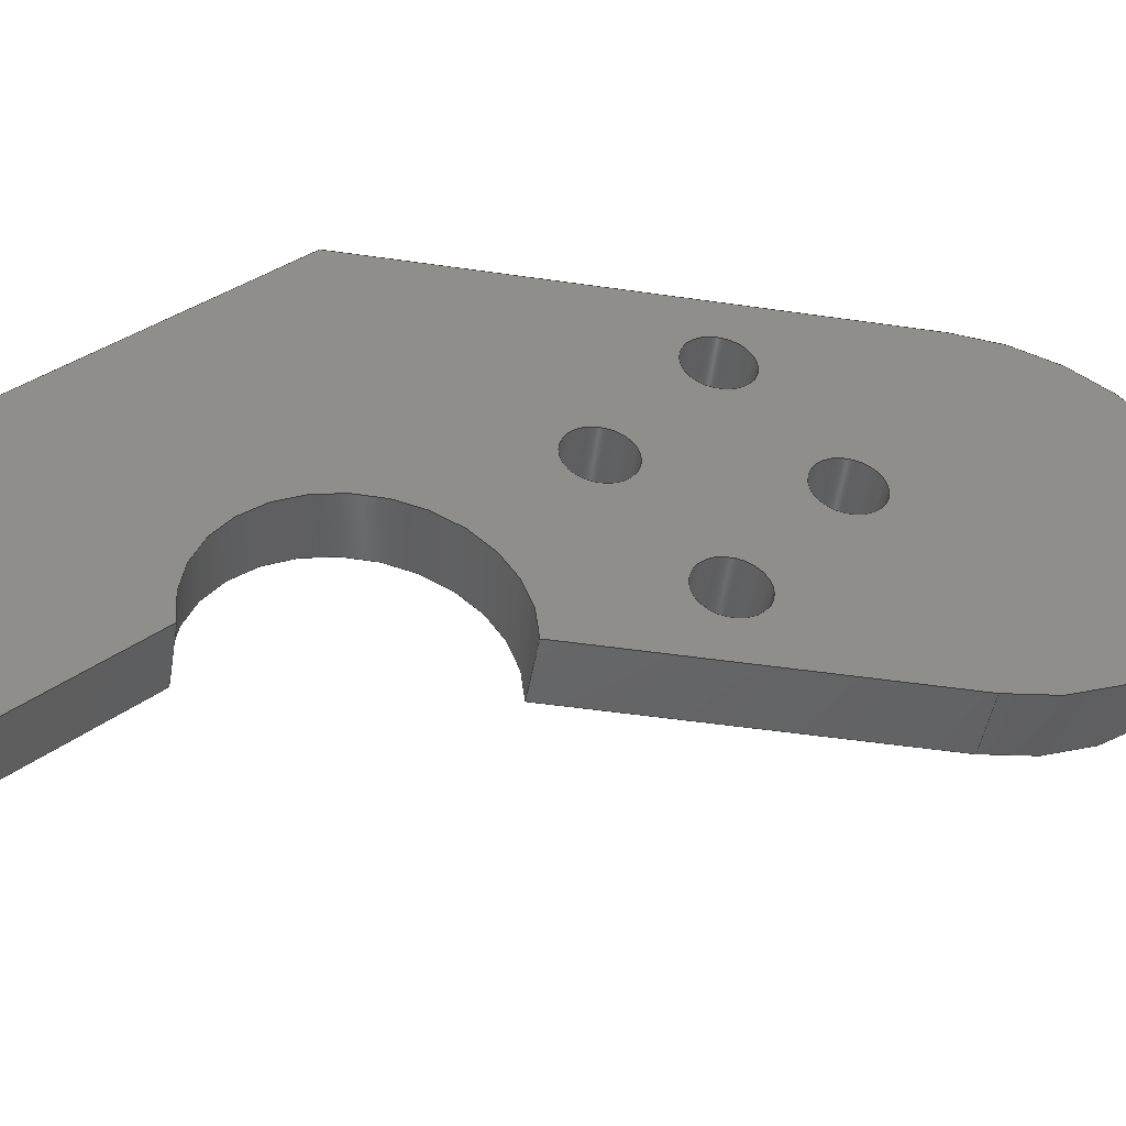
<metadata>
{"format":"step","ext":"step","renderer":"f3d","projection":"perspective","resolution":1024,"background":"white","views":[{"elev":-46.8,"azim":-99.5,"up":"+Z"}]}
</metadata>
<code>
ISO-10303-21;
DATA;
#1=MECHANICAL_DESIGN_GEOMETRIC_PRESENTATION_REPRESENTATION('',(#4),#435);
#2=SHAPE_REPRESENTATION_RELATIONSHIP('SRR','None',#442,#3);
#3=ADVANCED_BREP_SHAPE_REPRESENTATION('',(#5),#434);
#4=STYLED_ITEM('',(#451),#5);
#5=MANIFOLD_SOLID_BREP('Body1',#247);
#6=FACE_BOUND('',#45,.T.);
#7=FACE_BOUND('',#46,.T.);
#8=FACE_BOUND('',#47,.T.);
#9=FACE_BOUND('',#48,.T.);
#10=FACE_BOUND('',#50,.T.);
#11=FACE_BOUND('',#51,.T.);
#12=FACE_BOUND('',#52,.T.);
#13=FACE_BOUND('',#53,.T.);
#14=PLANE('',#276);
#15=PLANE('',#280);
#16=PLANE('',#281);
#17=PLANE('',#285);
#18=PLANE('',#286);
#19=PLANE('',#287);
#20=FACE_OUTER_BOUND('',#33,.T.);
#21=FACE_OUTER_BOUND('',#34,.T.);
#22=FACE_OUTER_BOUND('',#35,.T.);
#23=FACE_OUTER_BOUND('',#36,.T.);
#24=FACE_OUTER_BOUND('',#37,.T.);
#25=FACE_OUTER_BOUND('',#38,.T.);
#26=FACE_OUTER_BOUND('',#39,.T.);
#27=FACE_OUTER_BOUND('',#40,.T.);
#28=FACE_OUTER_BOUND('',#41,.T.);
#29=FACE_OUTER_BOUND('',#42,.T.);
#30=FACE_OUTER_BOUND('',#43,.T.);
#31=FACE_OUTER_BOUND('',#44,.T.);
#32=FACE_OUTER_BOUND('',#49,.T.);
#33=EDGE_LOOP('',(#161,#162,#163,#164));
#34=EDGE_LOOP('',(#165,#166,#167,#168));
#35=EDGE_LOOP('',(#169,#170,#171,#172));
#36=EDGE_LOOP('',(#173,#174,#175,#176));
#37=EDGE_LOOP('',(#177,#178,#179,#180));
#38=EDGE_LOOP('',(#181,#182,#183,#184));
#39=EDGE_LOOP('',(#185,#186,#187,#188));
#40=EDGE_LOOP('',(#189,#190,#191,#192));
#41=EDGE_LOOP('',(#193,#194,#195,#196));
#42=EDGE_LOOP('',(#197,#198,#199,#200));
#43=EDGE_LOOP('',(#201,#202,#203,#204));
#44=EDGE_LOOP('',(#205,#206,#207,#208,#209,#210,#211));
#45=EDGE_LOOP('',(#212));
#46=EDGE_LOOP('',(#213));
#47=EDGE_LOOP('',(#214));
#48=EDGE_LOOP('',(#215));
#49=EDGE_LOOP('',(#216,#217,#218,#219,#220,#221,#222));
#50=EDGE_LOOP('',(#223));
#51=EDGE_LOOP('',(#224));
#52=EDGE_LOOP('',(#225));
#53=EDGE_LOOP('',(#226));
#54=LINE('',#368,#73);
#55=LINE('',#374,#74);
#56=LINE('',#380,#75);
#57=LINE('',#386,#76);
#58=LINE('',#393,#77);
#59=LINE('',#396,#78);
#60=LINE('',#399,#79);
#61=LINE('',#401,#80);
#62=LINE('',#402,#81);
#63=LINE('',#408,#82);
#64=LINE('',#411,#83);
#65=LINE('',#413,#84);
#66=LINE('',#414,#85);
#67=LINE('',#417,#86);
#68=LINE('',#419,#87);
#69=LINE('',#420,#88);
#70=LINE('',#426,#89);
#71=LINE('',#428,#90);
#72=LINE('',#429,#91);
#73=VECTOR('',#294,0.05);
#74=VECTOR('',#301,0.05);
#75=VECTOR('',#308,0.05);
#76=VECTOR('',#315,0.05);
#77=VECTOR('',#322,10);
#78=VECTOR('',#325,10);
#79=VECTOR('',#328,10);
#80=VECTOR('',#329,10);
#81=VECTOR('',#330,10);
#82=VECTOR('',#337,10);
#83=VECTOR('',#340,10);
#84=VECTOR('',#341,10);
#85=VECTOR('',#342,10);
#86=VECTOR('',#345,10);
#87=VECTOR('',#346,10);
#88=VECTOR('',#347,10);
#89=VECTOR('',#354,10);
#90=VECTOR('',#357,10);
#91=VECTOR('',#358,10);
#92=CIRCLE('',#262,0.05);
#93=CIRCLE('',#263,0.05);
#94=CIRCLE('',#265,0.05);
#95=CIRCLE('',#266,0.05);
#96=CIRCLE('',#268,0.05);
#97=CIRCLE('',#269,0.05);
#98=CIRCLE('',#271,0.05);
#99=CIRCLE('',#272,0.05);
#100=CIRCLE('',#274,0.2);
#101=CIRCLE('',#275,0.2);
#102=CIRCLE('',#278,0.32);
#103=CIRCLE('',#279,0.32);
#104=CIRCLE('',#283,1.3);
#105=CIRCLE('',#284,1.3);
#106=VERTEX_POINT('',#365);
#107=VERTEX_POINT('',#367);
#108=VERTEX_POINT('',#371);
#109=VERTEX_POINT('',#373);
#110=VERTEX_POINT('',#377);
#111=VERTEX_POINT('',#379);
#112=VERTEX_POINT('',#383);
#113=VERTEX_POINT('',#385);
#114=VERTEX_POINT('',#389);
#115=VERTEX_POINT('',#390);
#116=VERTEX_POINT('',#392);
#117=VERTEX_POINT('',#394);
#118=VERTEX_POINT('',#398);
#119=VERTEX_POINT('',#400);
#120=VERTEX_POINT('',#404);
#121=VERTEX_POINT('',#406);
#122=VERTEX_POINT('',#410);
#123=VERTEX_POINT('',#412);
#124=VERTEX_POINT('',#416);
#125=VERTEX_POINT('',#418);
#126=VERTEX_POINT('',#422);
#127=VERTEX_POINT('',#424);
#128=EDGE_CURVE('',#106,#106,#92,.T.);
#129=EDGE_CURVE('',#106,#107,#54,.T.);
#130=EDGE_CURVE('',#107,#107,#93,.T.);
#131=EDGE_CURVE('',#108,#108,#94,.T.);
#132=EDGE_CURVE('',#108,#109,#55,.T.);
#133=EDGE_CURVE('',#109,#109,#95,.T.);
#134=EDGE_CURVE('',#110,#110,#96,.T.);
#135=EDGE_CURVE('',#110,#111,#56,.T.);
#136=EDGE_CURVE('',#111,#111,#97,.T.);
#137=EDGE_CURVE('',#112,#112,#98,.T.);
#138=EDGE_CURVE('',#112,#113,#57,.T.);
#139=EDGE_CURVE('',#113,#113,#99,.T.);
#140=EDGE_CURVE('',#114,#115,#100,.T.);
#141=EDGE_CURVE('',#114,#116,#58,.T.);
#142=EDGE_CURVE('',#117,#116,#101,.T.);
#143=EDGE_CURVE('',#115,#117,#59,.T.);
#144=EDGE_CURVE('',#118,#115,#60,.T.);
#145=EDGE_CURVE('',#119,#117,#61,.T.);
#146=EDGE_CURVE('',#118,#119,#62,.T.);
#147=EDGE_CURVE('',#120,#118,#102,.T.);
#148=EDGE_CURVE('',#121,#119,#103,.T.);
#149=EDGE_CURVE('',#120,#121,#63,.T.);
#150=EDGE_CURVE('',#120,#122,#64,.T.);
#151=EDGE_CURVE('',#123,#121,#65,.T.);
#152=EDGE_CURVE('',#122,#123,#66,.T.);
#153=EDGE_CURVE('',#122,#124,#67,.T.);
#154=EDGE_CURVE('',#125,#123,#68,.T.);
#155=EDGE_CURVE('',#124,#125,#69,.T.);
#156=EDGE_CURVE('',#126,#124,#104,.T.);
#157=EDGE_CURVE('',#127,#125,#105,.T.);
#158=EDGE_CURVE('',#126,#127,#70,.T.);
#159=EDGE_CURVE('',#114,#126,#71,.T.);
#160=EDGE_CURVE('',#116,#127,#72,.T.);
#161=ORIENTED_EDGE('',*,*,#128,.F.);
#162=ORIENTED_EDGE('',*,*,#129,.T.);
#163=ORIENTED_EDGE('',*,*,#130,.T.);
#164=ORIENTED_EDGE('',*,*,#129,.F.);
#165=ORIENTED_EDGE('',*,*,#131,.F.);
#166=ORIENTED_EDGE('',*,*,#132,.T.);
#167=ORIENTED_EDGE('',*,*,#133,.T.);
#168=ORIENTED_EDGE('',*,*,#132,.F.);
#169=ORIENTED_EDGE('',*,*,#134,.F.);
#170=ORIENTED_EDGE('',*,*,#135,.T.);
#171=ORIENTED_EDGE('',*,*,#136,.T.);
#172=ORIENTED_EDGE('',*,*,#135,.F.);
#173=ORIENTED_EDGE('',*,*,#137,.F.);
#174=ORIENTED_EDGE('',*,*,#138,.T.);
#175=ORIENTED_EDGE('',*,*,#139,.T.);
#176=ORIENTED_EDGE('',*,*,#138,.F.);
#177=ORIENTED_EDGE('',*,*,#140,.F.);
#178=ORIENTED_EDGE('',*,*,#141,.T.);
#179=ORIENTED_EDGE('',*,*,#142,.F.);
#180=ORIENTED_EDGE('',*,*,#143,.F.);
#181=ORIENTED_EDGE('',*,*,#144,.T.);
#182=ORIENTED_EDGE('',*,*,#143,.T.);
#183=ORIENTED_EDGE('',*,*,#145,.F.);
#184=ORIENTED_EDGE('',*,*,#146,.F.);
#185=ORIENTED_EDGE('',*,*,#147,.T.);
#186=ORIENTED_EDGE('',*,*,#146,.T.);
#187=ORIENTED_EDGE('',*,*,#148,.F.);
#188=ORIENTED_EDGE('',*,*,#149,.F.);
#189=ORIENTED_EDGE('',*,*,#150,.F.);
#190=ORIENTED_EDGE('',*,*,#149,.T.);
#191=ORIENTED_EDGE('',*,*,#151,.F.);
#192=ORIENTED_EDGE('',*,*,#152,.F.);
#193=ORIENTED_EDGE('',*,*,#153,.F.);
#194=ORIENTED_EDGE('',*,*,#152,.T.);
#195=ORIENTED_EDGE('',*,*,#154,.F.);
#196=ORIENTED_EDGE('',*,*,#155,.F.);
#197=ORIENTED_EDGE('',*,*,#156,.T.);
#198=ORIENTED_EDGE('',*,*,#155,.T.);
#199=ORIENTED_EDGE('',*,*,#157,.F.);
#200=ORIENTED_EDGE('',*,*,#158,.F.);
#201=ORIENTED_EDGE('',*,*,#159,.T.);
#202=ORIENTED_EDGE('',*,*,#158,.T.);
#203=ORIENTED_EDGE('',*,*,#160,.F.);
#204=ORIENTED_EDGE('',*,*,#141,.F.);
#205=ORIENTED_EDGE('',*,*,#160,.T.);
#206=ORIENTED_EDGE('',*,*,#157,.T.);
#207=ORIENTED_EDGE('',*,*,#154,.T.);
#208=ORIENTED_EDGE('',*,*,#151,.T.);
#209=ORIENTED_EDGE('',*,*,#148,.T.);
#210=ORIENTED_EDGE('',*,*,#145,.T.);
#211=ORIENTED_EDGE('',*,*,#142,.T.);
#212=ORIENTED_EDGE('',*,*,#137,.T.);
#213=ORIENTED_EDGE('',*,*,#134,.T.);
#214=ORIENTED_EDGE('',*,*,#131,.T.);
#215=ORIENTED_EDGE('',*,*,#128,.T.);
#216=ORIENTED_EDGE('',*,*,#159,.F.);
#217=ORIENTED_EDGE('',*,*,#140,.T.);
#218=ORIENTED_EDGE('',*,*,#144,.F.);
#219=ORIENTED_EDGE('',*,*,#147,.F.);
#220=ORIENTED_EDGE('',*,*,#150,.T.);
#221=ORIENTED_EDGE('',*,*,#153,.T.);
#222=ORIENTED_EDGE('',*,*,#156,.F.);
#223=ORIENTED_EDGE('',*,*,#139,.F.);
#224=ORIENTED_EDGE('',*,*,#136,.F.);
#225=ORIENTED_EDGE('',*,*,#133,.F.);
#226=ORIENTED_EDGE('',*,*,#130,.F.);
#227=CYLINDRICAL_SURFACE('',#261,0.05);
#228=CYLINDRICAL_SURFACE('',#264,0.05);
#229=CYLINDRICAL_SURFACE('',#267,0.05);
#230=CYLINDRICAL_SURFACE('',#270,0.05);
#231=CYLINDRICAL_SURFACE('',#273,0.2);
#232=CYLINDRICAL_SURFACE('',#277,0.32);
#233=CYLINDRICAL_SURFACE('',#282,1.3);
#234=ADVANCED_FACE('',(#20),#227,.F.);
#235=ADVANCED_FACE('',(#21),#228,.F.);
#236=ADVANCED_FACE('',(#22),#229,.F.);
#237=ADVANCED_FACE('',(#23),#230,.F.);
#238=ADVANCED_FACE('',(#24),#231,.F.);
#239=ADVANCED_FACE('',(#25),#14,.T.);
#240=ADVANCED_FACE('',(#26),#232,.T.);
#241=ADVANCED_FACE('',(#27),#15,.T.);
#242=ADVANCED_FACE('',(#28),#16,.T.);
#243=ADVANCED_FACE('',(#29),#233,.T.);
#244=ADVANCED_FACE('',(#30),#17,.T.);
#245=ADVANCED_FACE('',(#31,#6,#7,#8,#9),#18,.T.);
#246=ADVANCED_FACE('',(#32,#10,#11,#12,#13),#19,.F.);
#247=CLOSED_SHELL('',(#234,#235,#236,#237,#238,#239,#240,#241,#242,#243,
#244,#245,#246));
#248=DERIVED_UNIT_ELEMENT(#250,1);
#249=DERIVED_UNIT_ELEMENT(#437,3);
#250=(
MASS_UNIT()
NAMED_UNIT(*)
SI_UNIT(.KILO.,.GRAM.)
);
#251=DERIVED_UNIT((#248,#249));
#252=MEASURE_REPRESENTATION_ITEM('density measure',
POSITIVE_RATIO_MEASURE(7850),#251);
#253=PROPERTY_DEFINITION_REPRESENTATION(#258,#255);
#254=PROPERTY_DEFINITION_REPRESENTATION(#259,#256);
#255=REPRESENTATION('material name',(#257),#434);
#256=REPRESENTATION('density',(#252),#434);
#257=DESCRIPTIVE_REPRESENTATION_ITEM('Steel','Steel');
#258=PROPERTY_DEFINITION('material property','material name',#444);
#259=PROPERTY_DEFINITION('material property','density of part',#444);
#260=AXIS2_PLACEMENT_3D('placement',#363,#288,#289);
#261=AXIS2_PLACEMENT_3D('',#364,#290,#291);
#262=AXIS2_PLACEMENT_3D('',#366,#292,#293);
#263=AXIS2_PLACEMENT_3D('',#369,#295,#296);
#264=AXIS2_PLACEMENT_3D('',#370,#297,#298);
#265=AXIS2_PLACEMENT_3D('',#372,#299,#300);
#266=AXIS2_PLACEMENT_3D('',#375,#302,#303);
#267=AXIS2_PLACEMENT_3D('',#376,#304,#305);
#268=AXIS2_PLACEMENT_3D('',#378,#306,#307);
#269=AXIS2_PLACEMENT_3D('',#381,#309,#310);
#270=AXIS2_PLACEMENT_3D('',#382,#311,#312);
#271=AXIS2_PLACEMENT_3D('',#384,#313,#314);
#272=AXIS2_PLACEMENT_3D('',#387,#316,#317);
#273=AXIS2_PLACEMENT_3D('',#388,#318,#319);
#274=AXIS2_PLACEMENT_3D('',#391,#320,#321);
#275=AXIS2_PLACEMENT_3D('',#395,#323,#324);
#276=AXIS2_PLACEMENT_3D('',#397,#326,#327);
#277=AXIS2_PLACEMENT_3D('',#403,#331,#332);
#278=AXIS2_PLACEMENT_3D('',#405,#333,#334);
#279=AXIS2_PLACEMENT_3D('',#407,#335,#336);
#280=AXIS2_PLACEMENT_3D('',#409,#338,#339);
#281=AXIS2_PLACEMENT_3D('',#415,#343,#344);
#282=AXIS2_PLACEMENT_3D('',#421,#348,#349);
#283=AXIS2_PLACEMENT_3D('',#423,#350,#351);
#284=AXIS2_PLACEMENT_3D('',#425,#352,#353);
#285=AXIS2_PLACEMENT_3D('',#427,#355,#356);
#286=AXIS2_PLACEMENT_3D('',#430,#359,#360);
#287=AXIS2_PLACEMENT_3D('',#431,#361,#362);
#288=DIRECTION('axis',(0,0,1));
#289=DIRECTION('refdir',(1,0,0));
#290=DIRECTION('center_axis',(1,0,0));
#291=DIRECTION('ref_axis',(0,1,0));
#292=DIRECTION('center_axis',(-1,0,0));
#293=DIRECTION('ref_axis',(0,1,0));
#294=DIRECTION('',(-1,0,0));
#295=DIRECTION('center_axis',(-1,0,0));
#296=DIRECTION('ref_axis',(0,1,0));
#297=DIRECTION('center_axis',(1,0,0));
#298=DIRECTION('ref_axis',(0,1,0));
#299=DIRECTION('center_axis',(-1,0,0));
#300=DIRECTION('ref_axis',(0,1,0));
#301=DIRECTION('',(-1,0,0));
#302=DIRECTION('center_axis',(-1,0,0));
#303=DIRECTION('ref_axis',(0,1,0));
#304=DIRECTION('center_axis',(1,0,0));
#305=DIRECTION('ref_axis',(0,1,0));
#306=DIRECTION('center_axis',(-1,0,0));
#307=DIRECTION('ref_axis',(0,1,0));
#308=DIRECTION('',(-1,0,0));
#309=DIRECTION('center_axis',(-1,0,0));
#310=DIRECTION('ref_axis',(0,1,0));
#311=DIRECTION('center_axis',(1,0,0));
#312=DIRECTION('ref_axis',(0,1,0));
#313=DIRECTION('center_axis',(-1,0,0));
#314=DIRECTION('ref_axis',(0,1,0));
#315=DIRECTION('',(-1,0,0));
#316=DIRECTION('center_axis',(-1,0,0));
#317=DIRECTION('ref_axis',(0,1,0));
#318=DIRECTION('center_axis',(1,0,0));
#319=DIRECTION('ref_axis',(0,0.104,0.9946));
#320=DIRECTION('center_axis',(1,0,0));
#321=DIRECTION('ref_axis',(0,0.9784,-0.2068));
#322=DIRECTION('',(1,0,0));
#323=DIRECTION('center_axis',(-1,0,0));
#324=DIRECTION('ref_axis',(0,0.9784,-0.2068));
#325=DIRECTION('',(1,0,0));
#326=DIRECTION('center_axis',(0,0,-1));
#327=DIRECTION('ref_axis',(0,1,0));
#328=DIRECTION('',(0,1,0));
#329=DIRECTION('',(0,1,0));
#330=DIRECTION('',(1,0,0));
#331=DIRECTION('center_axis',(1,0,0));
#332=DIRECTION('ref_axis',(0,0,1));
#333=DIRECTION('center_axis',(1,0,0));
#334=DIRECTION('ref_axis',(0,0,1));
#335=DIRECTION('center_axis',(1,0,0));
#336=DIRECTION('ref_axis',(0,0,1));
#337=DIRECTION('',(1,0,0));
#338=DIRECTION('center_axis',(0,0,1));
#339=DIRECTION('ref_axis',(0,-1,0));
#340=DIRECTION('',(0,1,0));
#341=DIRECTION('',(0,-1,0));
#342=DIRECTION('',(1,0,0));
#343=DIRECTION('center_axis',(0,0.7071,0.7071));
#344=DIRECTION('ref_axis',(0,-0.7071,0.7071));
#345=DIRECTION('',(0,0.7071,-0.7071));
#346=DIRECTION('',(0,-0.7071,0.7071));
#347=DIRECTION('',(1,0,0));
#348=DIRECTION('center_axis',(1,0,0));
#349=DIRECTION('ref_axis',(0,0.8874,-0.461));
#350=DIRECTION('center_axis',(1,0,0));
#351=DIRECTION('ref_axis',(0,0.8874,-0.461));
#352=DIRECTION('center_axis',(1,0,0));
#353=DIRECTION('ref_axis',(0,0.8874,-0.461));
#354=DIRECTION('',(1,0,0));
#355=DIRECTION('center_axis',(0,-0.7071,-0.7071));
#356=DIRECTION('ref_axis',(0,0.7071,-0.7071));
#357=DIRECTION('',(0,0.7071,-0.7071));
#358=DIRECTION('',(0,0.7071,-0.7071));
#359=DIRECTION('center_axis',(1,0,0));
#360=DIRECTION('ref_axis',(0,1,0));
#361=DIRECTION('center_axis',(1,0,0));
#362=DIRECTION('ref_axis',(0,1,0));
#363=CARTESIAN_POINT('',(0,0,0));
#364=CARTESIAN_POINT('Origin',(0,0.3,-0.2));
#365=CARTESIAN_POINT('',(0.1,0.25,-0.2));
#366=CARTESIAN_POINT('Origin',(0.1,0.3,-0.2));
#367=CARTESIAN_POINT('',(0,0.25,-0.2));
#368=CARTESIAN_POINT('',(0,0.25,-0.2));
#369=CARTESIAN_POINT('Origin',(0,0.3,-0.2));
#370=CARTESIAN_POINT('Origin',(0,0.3,0.2));
#371=CARTESIAN_POINT('',(0.1,0.25,0.2));
#372=CARTESIAN_POINT('Origin',(0.1,0.3,0.2));
#373=CARTESIAN_POINT('',(0,0.25,0.2));
#374=CARTESIAN_POINT('',(0,0.25,0.2));
#375=CARTESIAN_POINT('Origin',(0,0.3,0.2));
#376=CARTESIAN_POINT('Origin',(0,0.15,0));
#377=CARTESIAN_POINT('',(0.1,0.1,-6.123e-18));
#378=CARTESIAN_POINT('Origin',(0.1,0.15,0));
#379=CARTESIAN_POINT('',(0,0.1,-6.123e-18));
#380=CARTESIAN_POINT('',(0,0.1,-6.123e-18));
#381=CARTESIAN_POINT('Origin',(0,0.15,0));
#382=CARTESIAN_POINT('Origin',(0,0.45,0));
#383=CARTESIAN_POINT('',(0.1,0.4,-6.123e-18));
#384=CARTESIAN_POINT('Origin',(0.1,0.45,0));
#385=CARTESIAN_POINT('',(0,0.4,-6.123e-18));
#386=CARTESIAN_POINT('',(0,0.4,-6.123e-18));
#387=CARTESIAN_POINT('Origin',(0,0.45,0));
#388=CARTESIAN_POINT('Origin',(0,0.72,-0.32));
#389=CARTESIAN_POINT('',(0,0.9157,-0.3614));
#390=CARTESIAN_POINT('',(0,0.52,-0.32));
#391=CARTESIAN_POINT('Origin',(0,0.72,-0.32));
#392=CARTESIAN_POINT('',(0.1,0.9157,-0.3614));
#393=CARTESIAN_POINT('',(0,0.9157,-0.3614));
#394=CARTESIAN_POINT('',(0.1,0.52,-0.32));
#395=CARTESIAN_POINT('Origin',(0.1,0.72,-0.32));
#396=CARTESIAN_POINT('',(0,0.52,-0.32));
#397=CARTESIAN_POINT('Origin',(0,0,-0.32));
#398=CARTESIAN_POINT('',(0,-3.919e-17,-0.32));
#399=CARTESIAN_POINT('',(0,0,-0.32));
#400=CARTESIAN_POINT('',(0.1,-6.939e-17,-0.32));
#401=CARTESIAN_POINT('',(0.1,0,-0.32));
#402=CARTESIAN_POINT('',(0,-3.919e-17,-0.32));
#403=CARTESIAN_POINT('Origin',(0,0,0));
#404=CARTESIAN_POINT('',(0,0,0.32));
#405=CARTESIAN_POINT('Origin',(0,0,0));
#406=CARTESIAN_POINT('',(0.1,0,0.32));
#407=CARTESIAN_POINT('Origin',(0.1,0,0));
#408=CARTESIAN_POINT('',(0,0,0.32));
#409=CARTESIAN_POINT('Origin',(0,0.8,0.32));
#410=CARTESIAN_POINT('',(0,0.8,0.32));
#411=CARTESIAN_POINT('',(0,0,0.32));
#412=CARTESIAN_POINT('',(0.1,0.8,0.32));
#413=CARTESIAN_POINT('',(0.1,0,0.32));
#414=CARTESIAN_POINT('',(0,0.8,0.32));
#415=CARTESIAN_POINT('Origin',(0,1.289,-0.169));
#416=CARTESIAN_POINT('',(0,1.289,-0.169));
#417=CARTESIAN_POINT('',(0,0.8,0.32));
#418=CARTESIAN_POINT('',(0.1,1.289,-0.169));
#419=CARTESIAN_POINT('',(0.1,0.8,0.32));
#420=CARTESIAN_POINT('',(0,1.289,-0.169));
#421=CARTESIAN_POINT('Origin',(0,0,0));
#422=CARTESIAN_POINT('',(0,1.154,-0.5993));
#423=CARTESIAN_POINT('Origin',(0,0,0));
#424=CARTESIAN_POINT('',(0.1,1.154,-0.5993));
#425=CARTESIAN_POINT('Origin',(0.1,0,0));
#426=CARTESIAN_POINT('',(0,1.154,-0.5993));
#427=CARTESIAN_POINT('Origin',(0,0.9157,-0.3614));
#428=CARTESIAN_POINT('',(0,0.9157,-0.3614));
#429=CARTESIAN_POINT('',(0.1,0.9157,-0.3614));
#430=CARTESIAN_POINT('Origin',(0.1,0.4845,-0.1397));
#431=CARTESIAN_POINT('Origin',(0,0.4845,-0.1397));
#432=UNCERTAINTY_MEASURE_WITH_UNIT(LENGTH_MEASURE(0.01),#436,
'DISTANCE_ACCURACY_VALUE',
'Maximum model space distance between geometric entities at asserted c
onnectivities');
#433=UNCERTAINTY_MEASURE_WITH_UNIT(LENGTH_MEASURE(0.01),#436,
'DISTANCE_ACCURACY_VALUE',
'Maximum model space distance between geometric entities at asserted c
onnectivities');
#434=(
GEOMETRIC_REPRESENTATION_CONTEXT(3)
GLOBAL_UNCERTAINTY_ASSIGNED_CONTEXT((#432))
GLOBAL_UNIT_ASSIGNED_CONTEXT((#436,#438,#439))
REPRESENTATION_CONTEXT('','3D')
);
#435=(
GEOMETRIC_REPRESENTATION_CONTEXT(3)
GLOBAL_UNCERTAINTY_ASSIGNED_CONTEXT((#433))
GLOBAL_UNIT_ASSIGNED_CONTEXT((#436,#438,#439))
REPRESENTATION_CONTEXT('','3D')
);
#436=(
LENGTH_UNIT()
NAMED_UNIT(*)
SI_UNIT(.MILLI.,.METRE.)
);
#437=(
LENGTH_UNIT()
NAMED_UNIT(*)
SI_UNIT($,.METRE.)
);
#438=(
NAMED_UNIT(*)
PLANE_ANGLE_UNIT()
SI_UNIT($,.RADIAN.)
);
#439=(
NAMED_UNIT(*)
SI_UNIT($,.STERADIAN.)
SOLID_ANGLE_UNIT()
);
#440=SHAPE_DEFINITION_REPRESENTATION(#441,#442);
#441=PRODUCT_DEFINITION_SHAPE('',$,#444);
#442=SHAPE_REPRESENTATION('',(#260),#434);
#443=PRODUCT_DEFINITION_CONTEXT('part definition',#448,'design');
#444=PRODUCT_DEFINITION('Untitled','Untitled',#445,#443);
#445=PRODUCT_DEFINITION_FORMATION('',$,#450);
#446=PRODUCT_RELATED_PRODUCT_CATEGORY('Untitled','Untitled',(#450));
#447=APPLICATION_PROTOCOL_DEFINITION('international standard',
'automotive_design',2009,#448);
#448=APPLICATION_CONTEXT(
'Core Data for Automotive Mechanical Design Process');
#449=PRODUCT_CONTEXT('part definition',#448,'mechanical');
#450=PRODUCT('Untitled','Untitled',$,(#449));
#451=PRESENTATION_STYLE_ASSIGNMENT((#452));
#452=SURFACE_STYLE_USAGE(.BOTH.,#453);
#453=SURFACE_SIDE_STYLE('',(#454));
#454=SURFACE_STYLE_FILL_AREA(#455);
#455=FILL_AREA_STYLE('Steel - Satin',(#456));
#456=FILL_AREA_STYLE_COLOUR('Steel - Satin',#457);
#457=COLOUR_RGB('Steel - Satin',0.6275,0.6275,0.6275);
ENDSEC;
END-ISO-10303-21;

</code>
